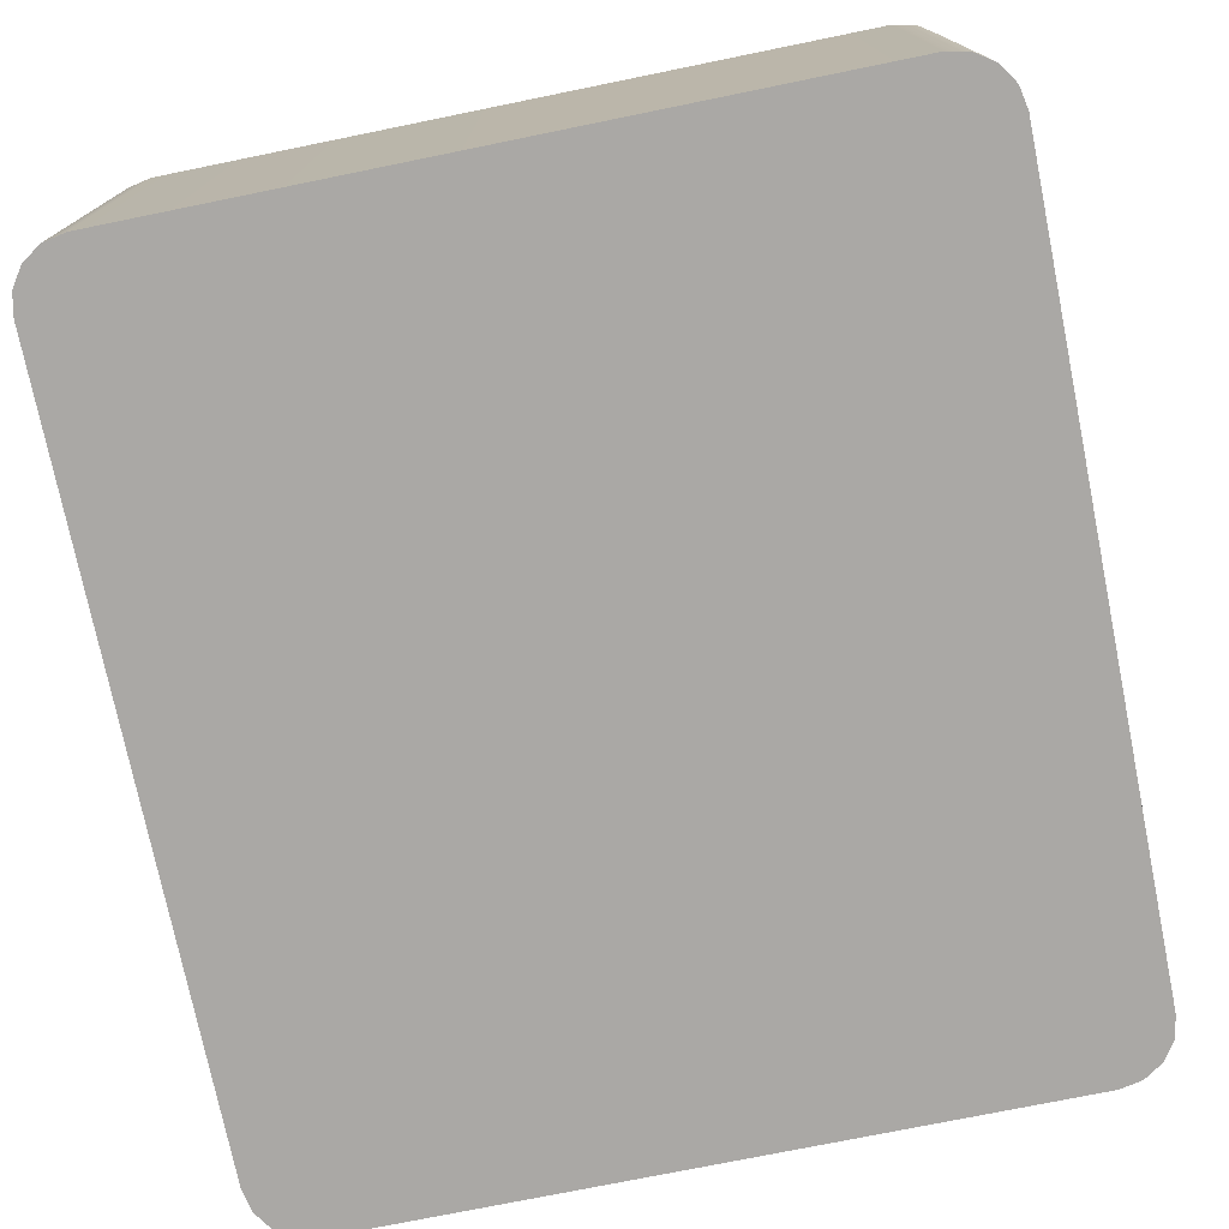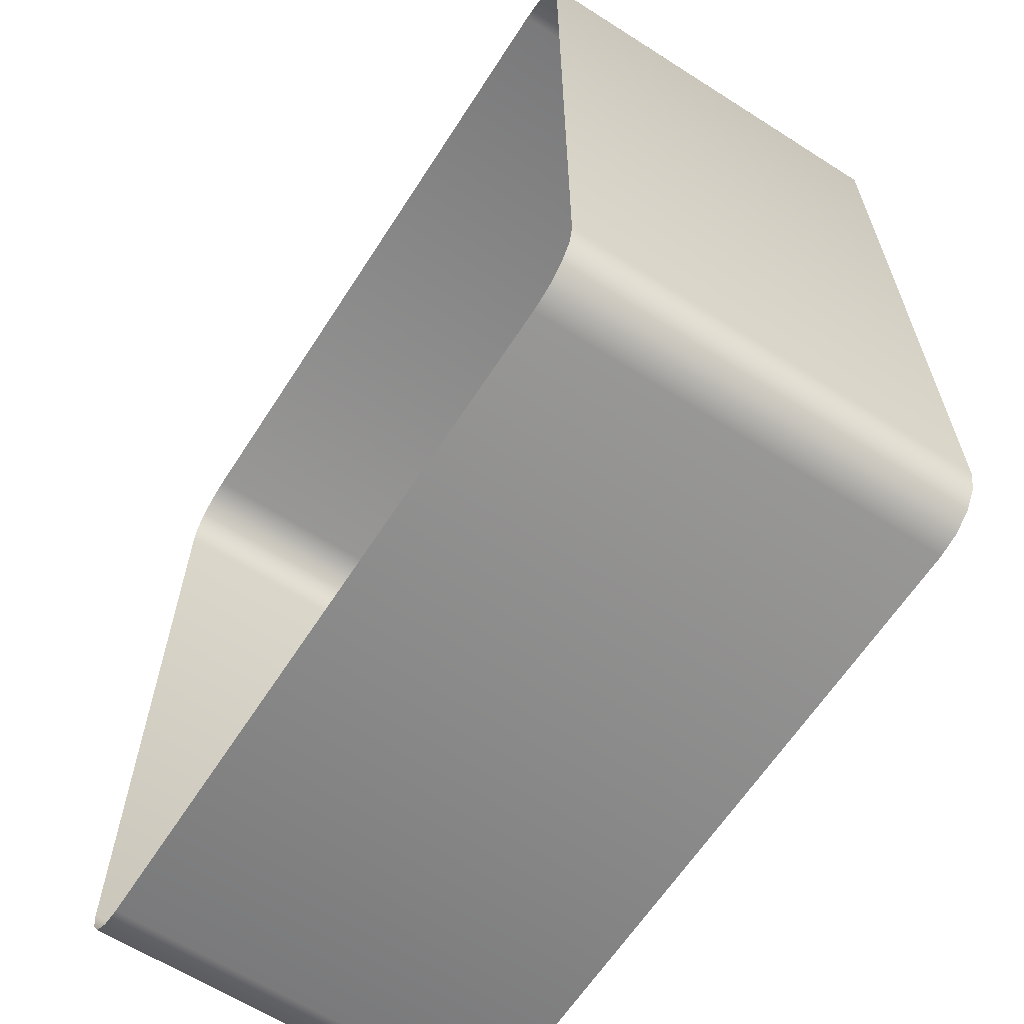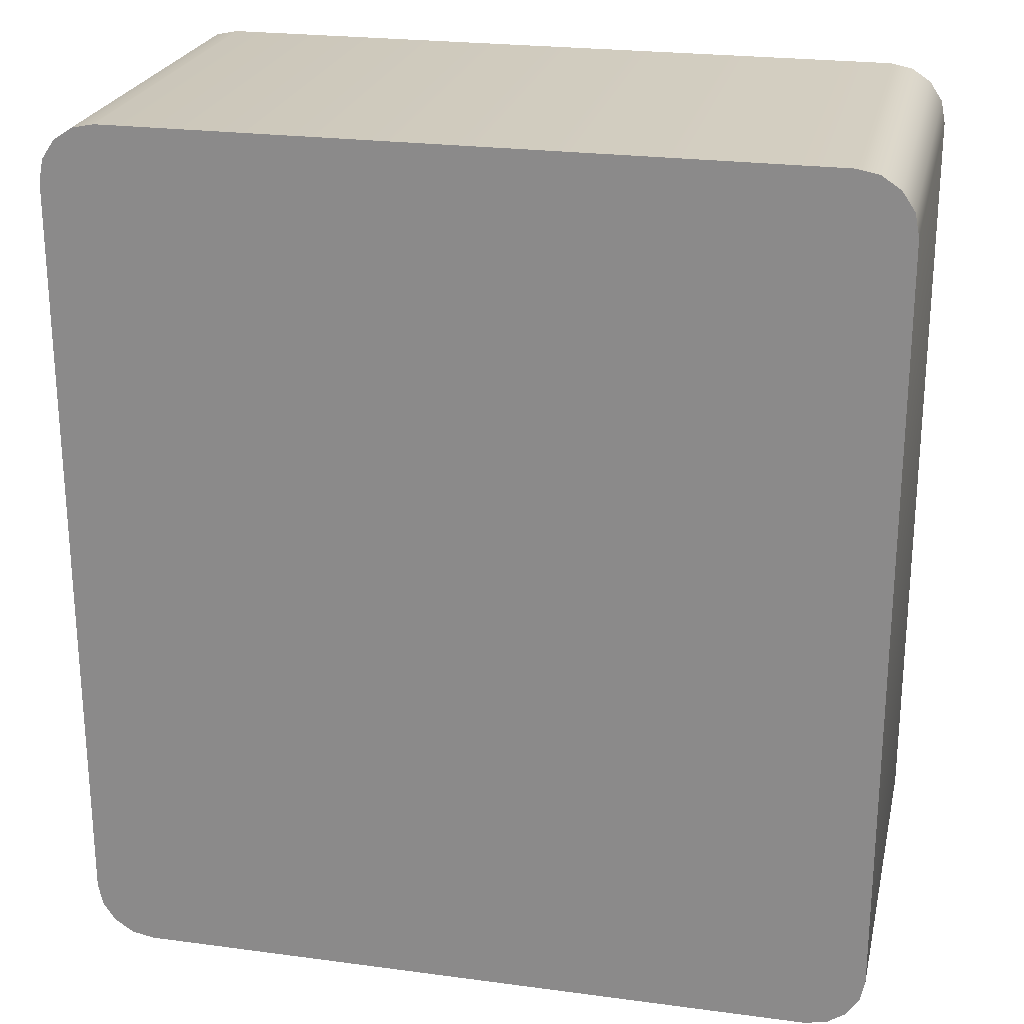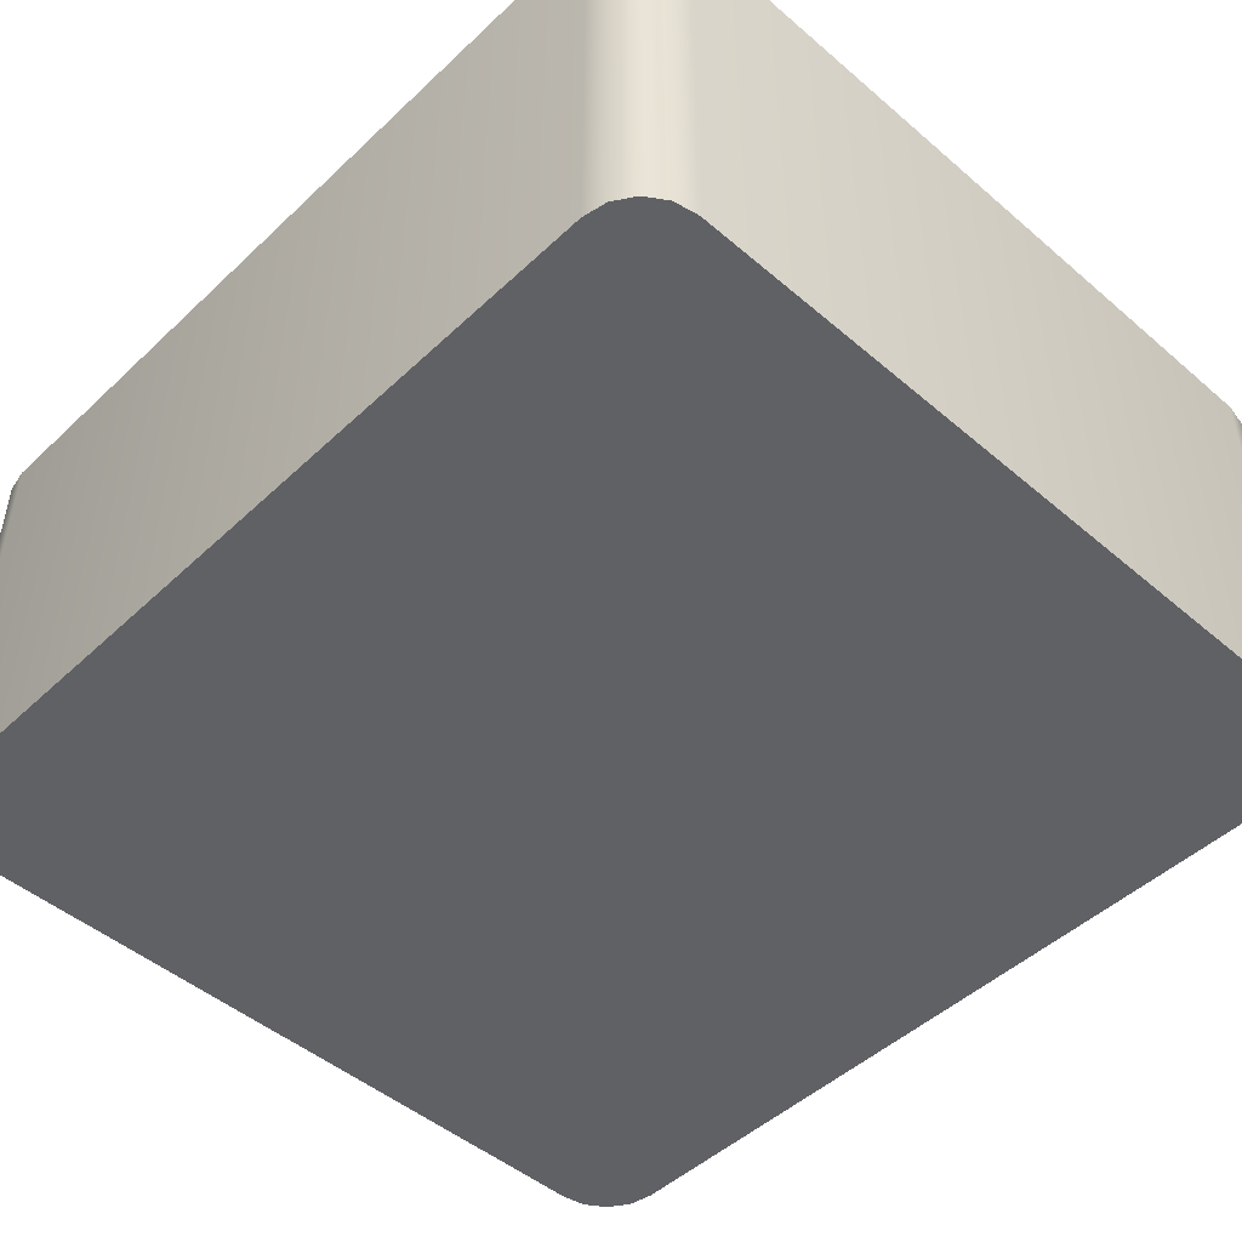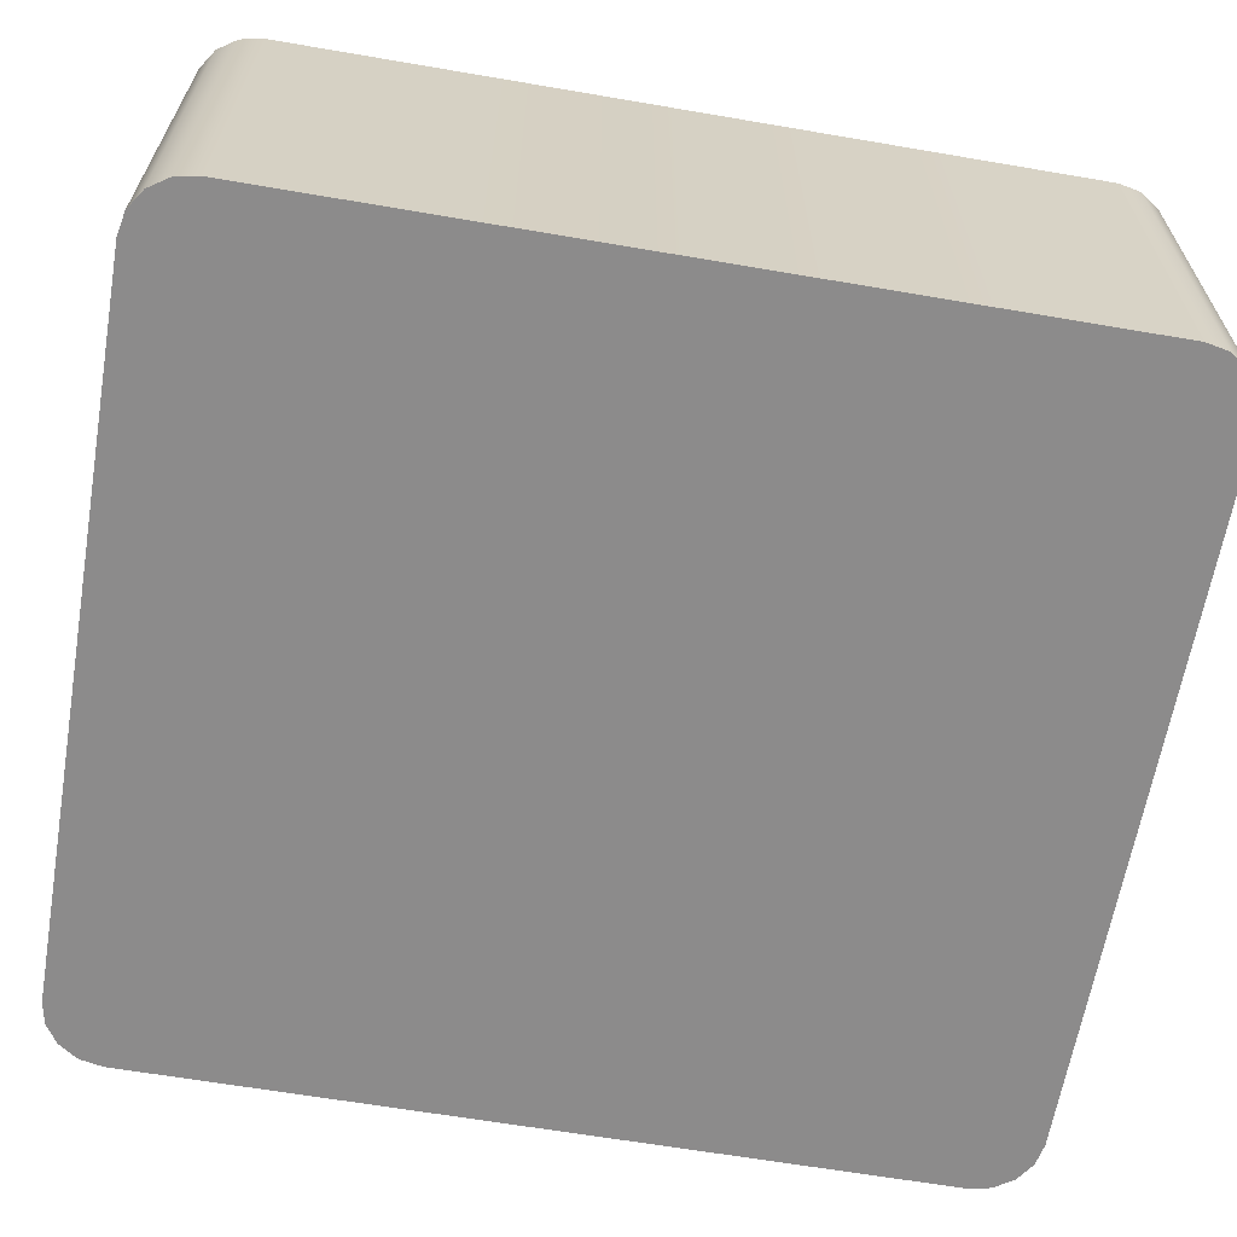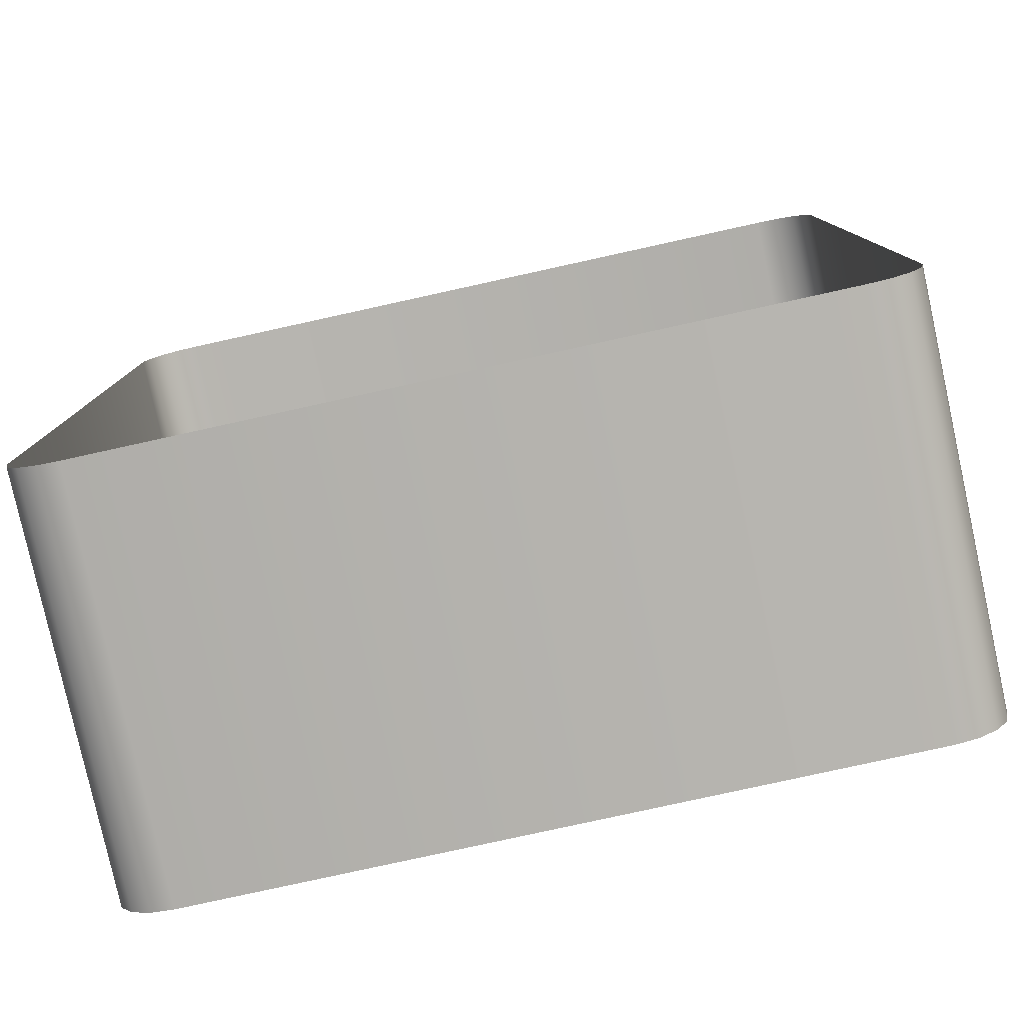
<metadata>
{"format":"obj","ext":"obj","renderer":"f3d","projection":"perspective","resolution":1024,"background":"white","views":[{"elev":-75.1,"azim":-168.5,"up":"+Z"},{"elev":-63.2,"azim":57.2,"up":"+Y"},{"elev":23.7,"azim":-167.4,"up":"+Y"},{"elev":-48.0,"azim":-43.7,"up":"+Z"},{"elev":-64.0,"azim":80.2,"up":"+Z"},{"elev":-79.7,"azim":12.4,"up":"+Y"}]}
</metadata>
<code>
o #ID43
v -0.3317 -0.3678 -0.3778
v 0.2873 -0.3716 -0.3778
v -0.3125 -0.3716 -0.3778
v 0.3065 -0.3678 -0.3778
v -0.348 -0.3569 -0.3778
v 0.3228 -0.3569 -0.3778
v -0.3589 -0.3406 -0.3778
v 0.3337 -0.3406 -0.3778
v -0.3627 -0.3214 -0.3778
v 0.3375 -0.3214 -0.3778
v -0.3627 0.3417 -0.3778
v 0.3375 0.3417 -0.3778
v -0.3589 0.3609 -0.3778
v 0.3337 0.3609 -0.3778
v -0.348 0.3772 -0.3778
v 0.3228 0.3772 -0.3778
v -0.3317 0.3881 -0.3778
v 0.3065 0.3881 -0.3778
v -0.3125 0.392 -0.3778
v 0.2873 0.392 -0.3778
v -0.3125 -0.3716 -0.3778
v 0.2873 -0.3716 -0.02612
v -0.3125 -0.3716 -0.02612
v 0.2873 -0.3716 -0.3778
v -0.3317 -0.3678 -0.3778
v -0.3317 -0.3678 -0.02612
v -0.348 -0.3569 -0.3778
v -0.348 -0.3569 -0.02612
v -0.3589 -0.3406 -0.3778
v -0.3589 -0.3406 -0.02612
v -0.3627 -0.3214 -0.3778
v -0.3627 -0.3214 -0.02612
v -0.3627 0.3417 -0.02612
v -0.3627 0.3417 -0.3778
v -0.3589 0.3609 -0.3778
v -0.3589 0.3609 -0.02612
v -0.348 0.3772 -0.3778
v -0.348 0.3772 -0.02612
v -0.3317 0.3881 -0.02612
v -0.3317 0.3881 -0.3778
v -0.3125 0.392 -0.02612
v -0.3125 0.392 -0.3778
v 0.2873 0.392 -0.02612
v 0.2873 0.392 -0.3778
v 0.3065 0.3881 -0.02612
v 0.3065 0.3881 -0.3778
v 0.3228 0.3772 -0.02612
v 0.3228 0.3772 -0.3778
v 0.3337 0.3609 -0.3778
v 0.3337 0.3609 -0.02612
v 0.3375 0.3417 -0.3778
v 0.3375 0.3417 -0.02612
v 0.3375 -0.3214 -0.3778
v 0.3375 -0.3214 -0.02612
v 0.3337 -0.3406 -0.3778
v 0.3337 -0.3406 -0.02612
v 0.3228 -0.3569 -0.3778
v 0.3228 -0.3569 -0.02612
v 0.3065 -0.3678 -0.02612
v 0.3065 -0.3678 -0.3778
f 1 2 3
f 2 1 4
f 4 1 5
f 4 5 6
f 6 5 7
f 6 7 8
f 8 7 9
f 8 9 10
f 10 9 11
f 10 11 12
f 12 11 13
f 12 13 14
f 14 13 15
f 14 15 16
f 16 15 17
f 16 17 18
f 18 17 19
f 18 19 20
f 21 22 23
f 22 21 24
f 25 23 26
f 23 25 21
f 27 26 28
f 26 27 25
f 29 28 30
f 28 29 27
f 31 30 32
f 30 31 29
f 33 31 32
f 31 33 34
f 35 33 36
f 33 35 34
f 37 36 38
f 36 37 35
f 39 37 38
f 37 39 40
f 41 40 39
f 40 41 42
f 43 42 41
f 42 43 44
f 45 44 43
f 44 45 46
f 47 46 45
f 46 47 48
f 49 47 50
f 47 49 48
f 51 50 52
f 50 51 49
f 53 52 54
f 52 53 51
f 55 54 56
f 54 55 53
f 57 56 58
f 56 57 55
f 57 59 60
f 59 57 58
f 60 22 24
f 22 60 59

</code>
